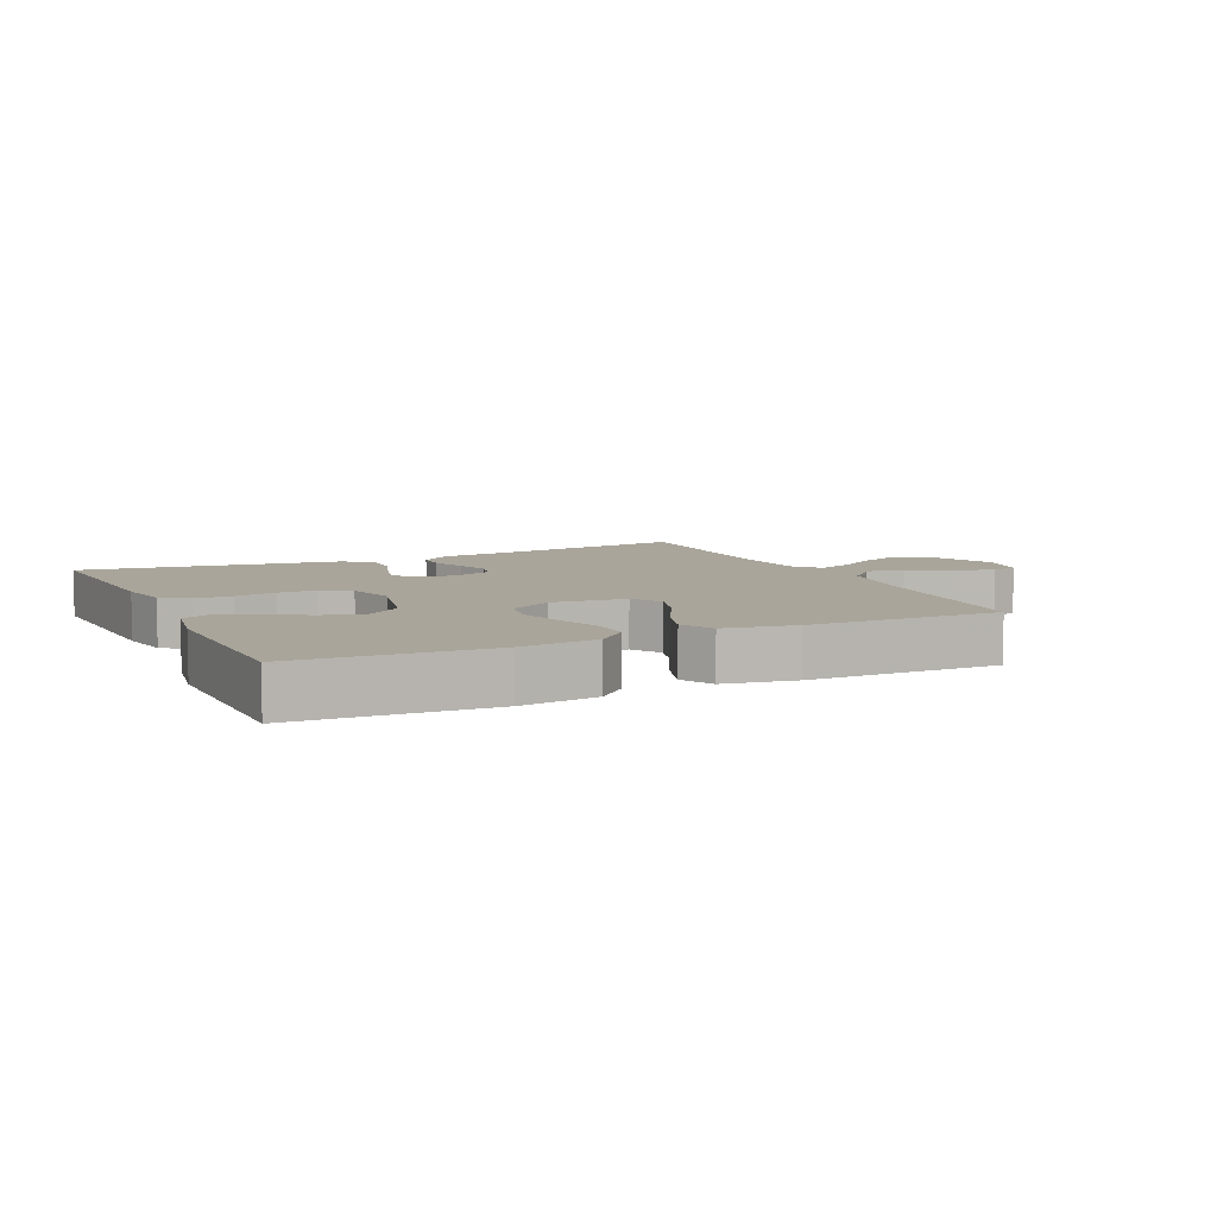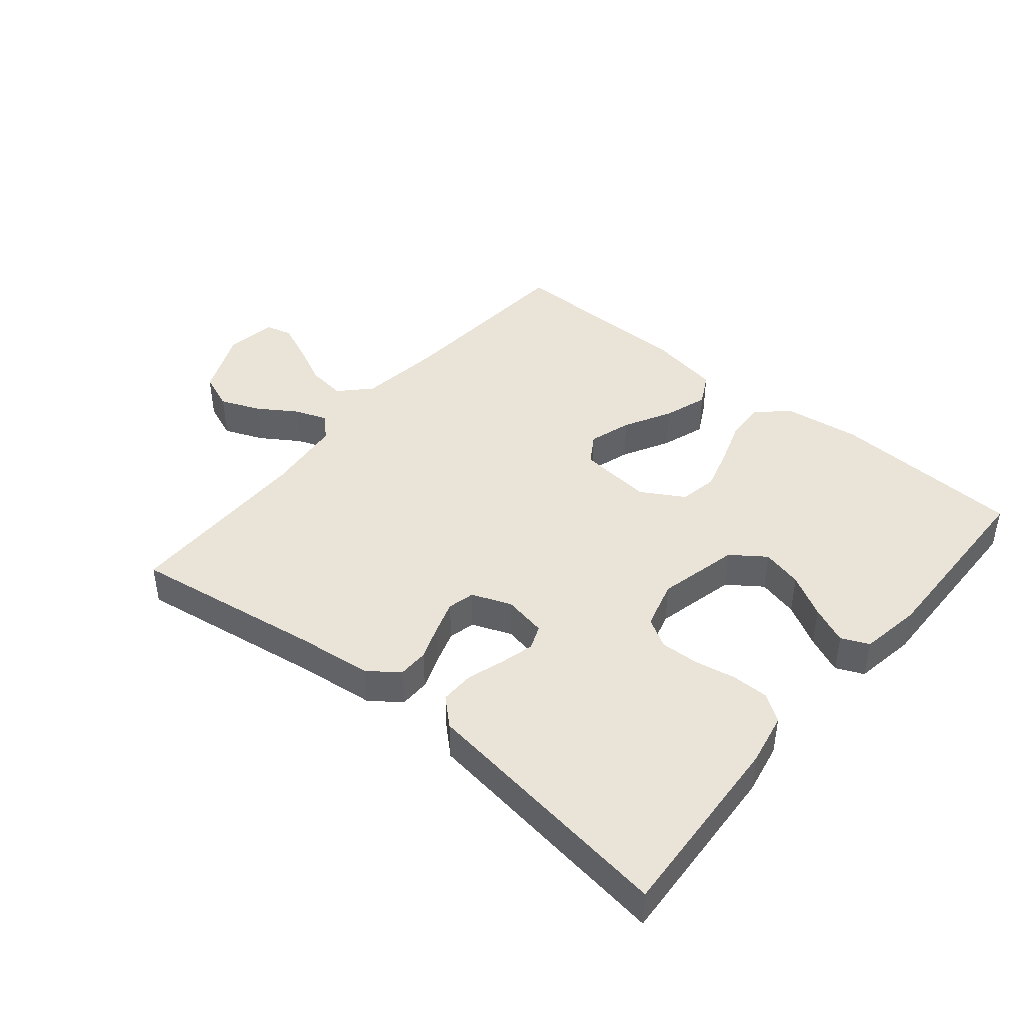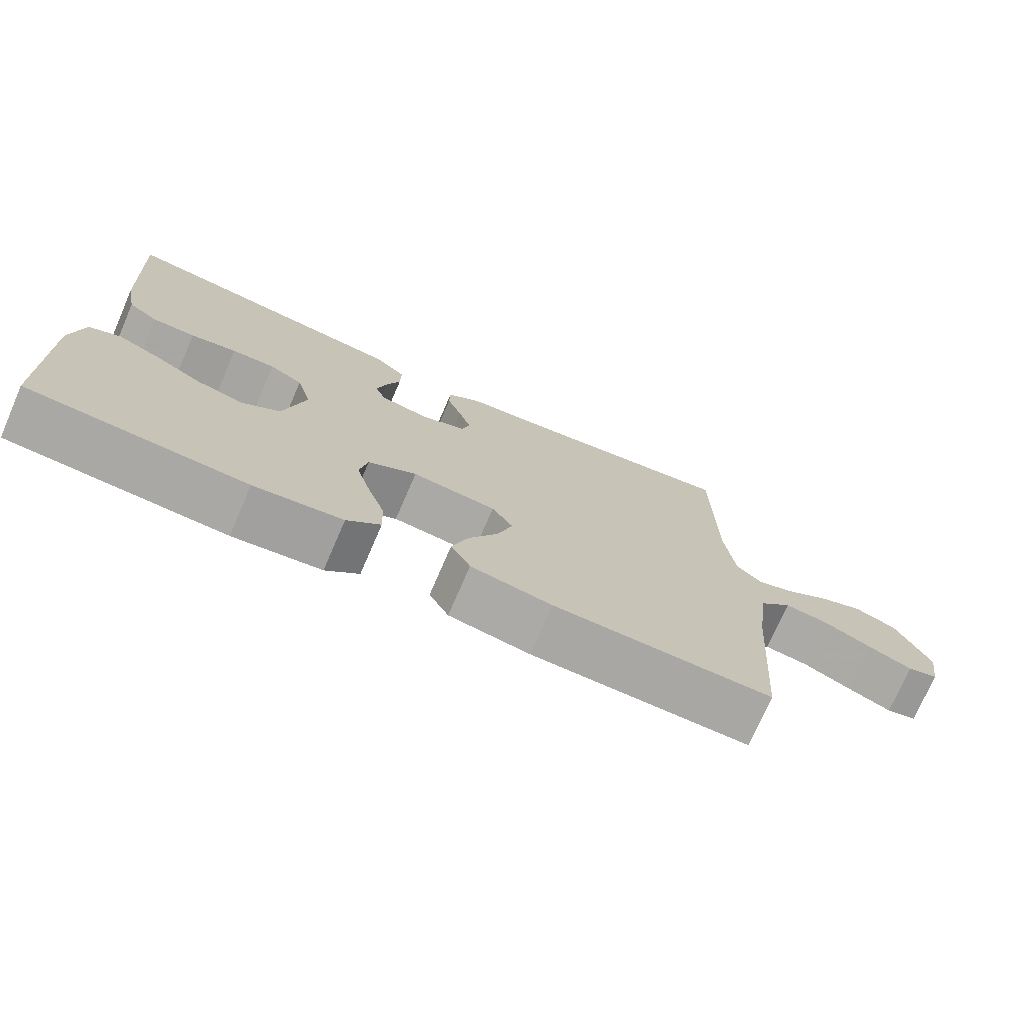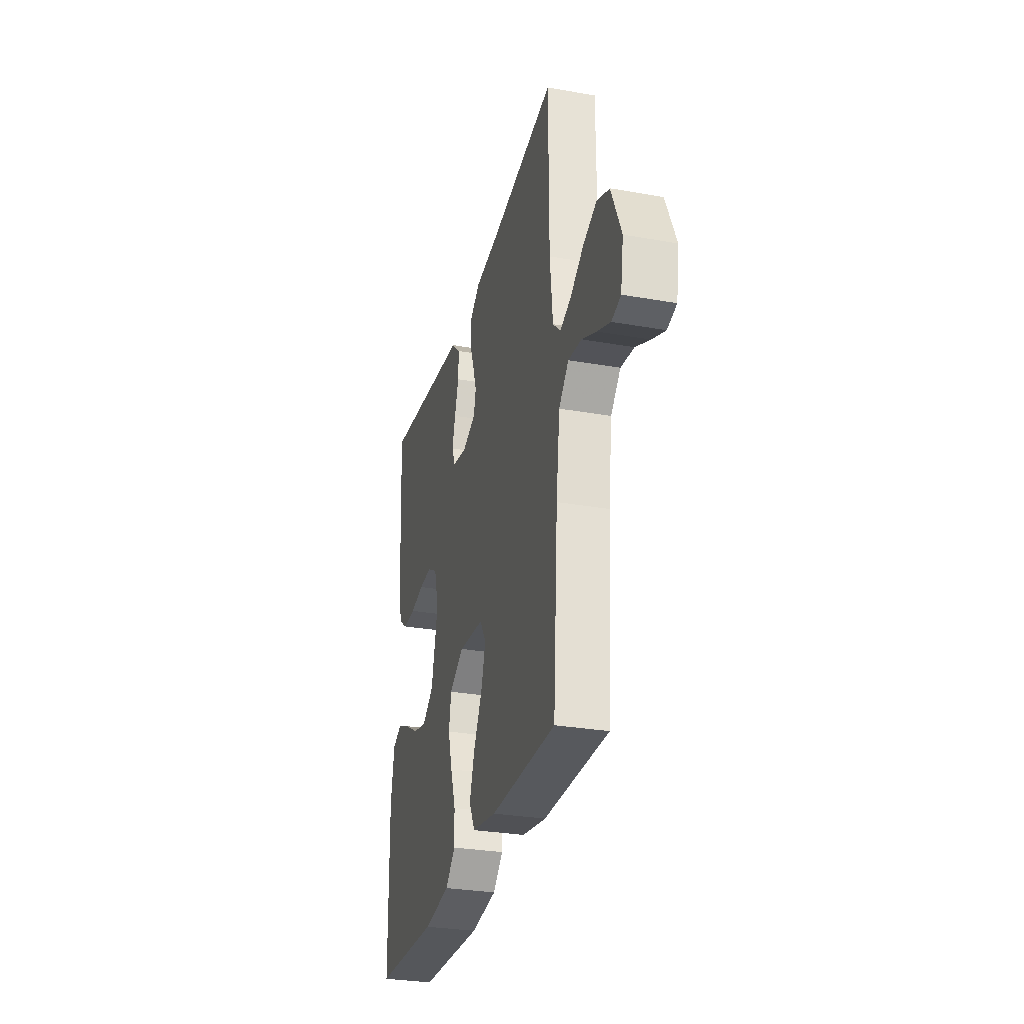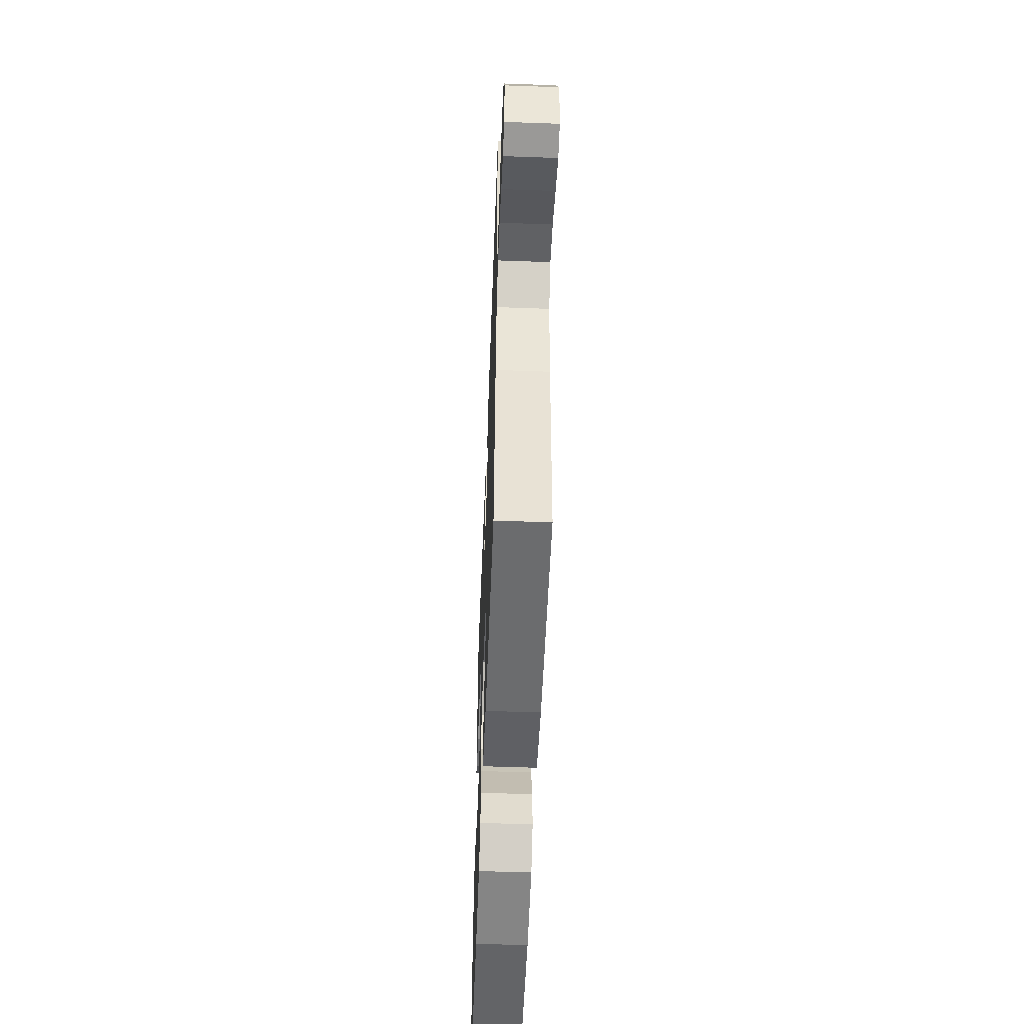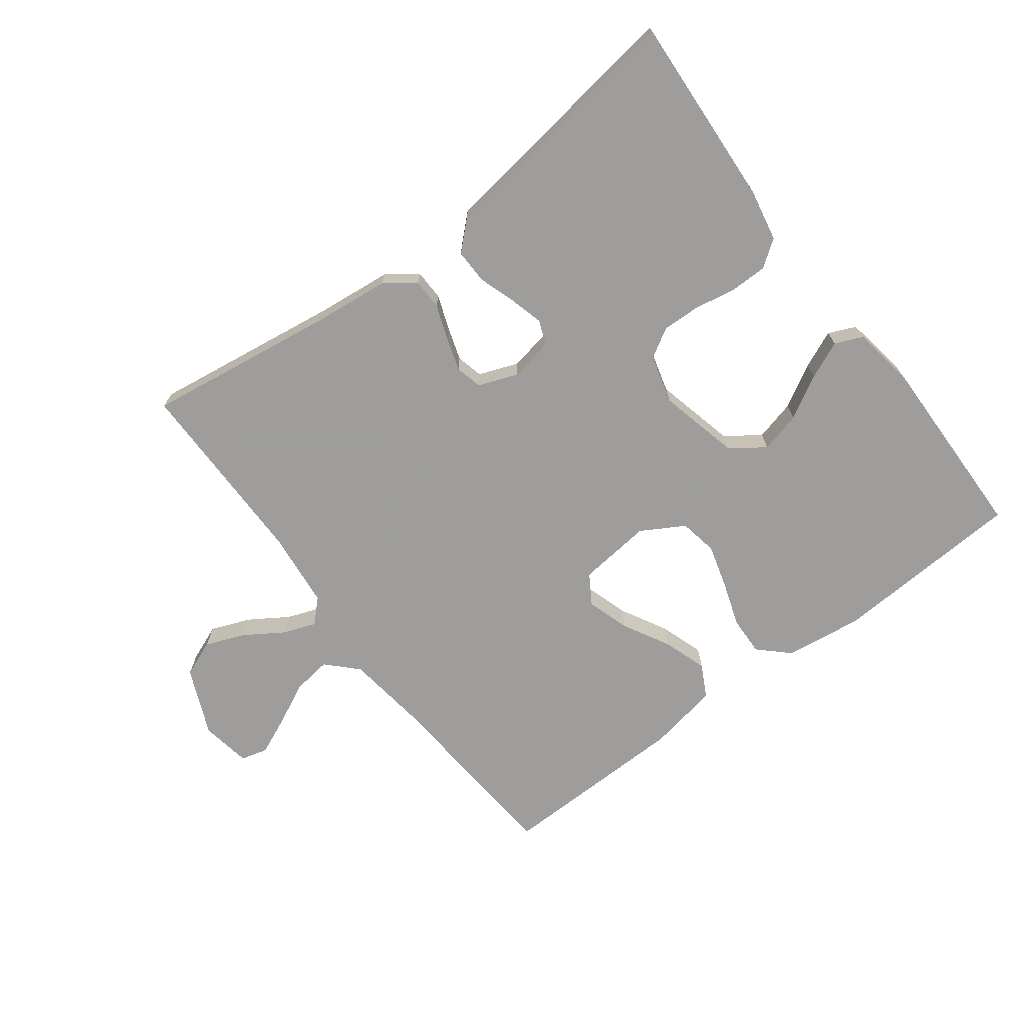
<metadata>
{"format":"obj","ext":"obj","renderer":"f3d","projection":"perspective","resolution":1024,"background":"white","views":[{"elev":7.5,"azim":154.9,"up":"+Y"},{"elev":43.2,"azim":39.6,"up":"+Y"},{"elev":-74.4,"azim":156.5,"up":"+Z"},{"elev":-29.9,"azim":-104.5,"up":"+Z"},{"elev":-54.3,"azim":-92.2,"up":"+Z"},{"elev":-70.7,"azim":37.2,"up":"+Y"}]}
</metadata>
<code>
v 0.5 0.07 -0.5
v 0.2 0.07 -0.516
v 0.078 0.07 -0.5
v 0.032 0.07 -0.456
v 0.034 0.07 -0.395
v 0.058 0.07 -0.325
v 0.078 0.07 -0.256
v 0.067 0.07 -0.196
v 0 0.07 -0.157
v -0.116 0.07 -0.169
v -0.145 0.07 -0.215
v -0.124 0.07 -0.282
v -0.084 0.07 -0.356
v -0.061 0.07 -0.425
v -0.088 0.07 -0.476
v -0.2 0.07 -0.496
v -0.5 0.07 -0.5
v -0.522 0.07 -0.2
v -0.539 0.07 -0.07
v -0.584 0.07 -0.024
v -0.645 0.07 -0.032
v -0.711 0.07 -0.064
v -0.771 0.07 -0.09
v -0.813 0.07 -0.079
v -0.826 0.07 0
v -0.78 0.07 0.105
v -0.722 0.07 0.128
v -0.66 0.07 0.103
v -0.6 0.07 0.064
v -0.549 0.07 0.045
v -0.514 0.07 0.079
v -0.501 0.07 0.2
v -0.5 0.07 0.5
v -0.2 0.07 0.456
v -0.083 0.07 0.443
v -0.036 0.07 0.408
v -0.035 0.07 0.36
v -0.055 0.07 0.306
v -0.072 0.07 0.254
v -0.062 0.07 0.212
v 0 0.07 0.188
v 0.068 0.07 0.201
v 0.083 0.07 0.239
v 0.069 0.07 0.292
v 0.05 0.07 0.35
v 0.049 0.07 0.404
v 0.091 0.07 0.443
v 0.2 0.07 0.458
v 0.5 0.07 0.5
v 0.482 0.07 0.2
v 0.466 0.07 0.119
v 0.424 0.07 0.089
v 0.365 0.07 0.089
v 0.301 0.07 0.101
v 0.241 0.07 0.103
v 0.195 0.07 0.076
v 0.174 0.07 0
v 0.204 0.07 -0.127
v 0.257 0.07 -0.165
v 0.321 0.07 -0.149
v 0.388 0.07 -0.111
v 0.447 0.07 -0.085
v 0.49 0.07 -0.104
v 0.506 0.07 -0.2
v 0.5 0 -0.5
v 0.2 0 -0.516
v 0.078 0 -0.5
v 0.032 0 -0.456
v 0.034 0 -0.395
v 0.058 0 -0.325
v 0.078 0 -0.256
v 0.067 0 -0.196
v 0 0 -0.157
v -0.116 0 -0.169
v -0.145 0 -0.215
v -0.124 0 -0.282
v -0.084 0 -0.356
v -0.061 0 -0.425
v -0.088 0 -0.476
v -0.2 0 -0.496
v -0.5 0 -0.5
v -0.522 0 -0.2
v -0.539 0 -0.07
v -0.584 0 -0.024
v -0.645 0 -0.032
v -0.711 0 -0.064
v -0.771 0 -0.09
v -0.813 0 -0.079
v -0.826 0 0
v -0.78 0 0.105
v -0.722 0 0.128
v -0.66 0 0.103
v -0.6 0 0.064
v -0.549 0 0.045
v -0.514 0 0.079
v -0.501 0 0.2
v -0.5 0 0.5
v -0.2 0 0.456
v -0.083 0 0.443
v -0.036 0 0.408
v -0.035 0 0.36
v -0.055 0 0.306
v -0.072 0 0.254
v -0.062 0 0.212
v 0 0 0.188
v 0.068 0 0.201
v 0.083 0 0.239
v 0.069 0 0.292
v 0.05 0 0.35
v 0.049 0 0.404
v 0.091 0 0.443
v 0.2 0 0.458
v 0.5 0 0.5
v 0.482 0 0.2
v 0.466 0 0.119
v 0.424 0 0.089
v 0.365 0 0.089
v 0.301 0 0.101
v 0.241 0 0.103
v 0.195 0 0.076
v 0.174 0 0
v 0.204 0 -0.127
v 0.257 0 -0.165
v 0.321 0 -0.149
v 0.388 0 -0.111
v 0.447 0 -0.085
v 0.49 0 -0.104
v 0.506 0 -0.2
f 4 5 6
f 3 4 6
f 2 3 6
f 1 2 6
f 64 1 6
f 63 64 6
f 62 63 6
f 61 62 6
f 60 61 6
f 59 60 6 7
f 58 59 7 8
f 57 58 8 9
f 56 57 9 10
f 52 53 54
f 51 52 54
f 50 51 54
f 49 50 54
f 48 49 54
f 48 54 55
f 47 48 55
f 46 47 55
f 45 46 55
f 44 45 55
f 43 44 55 56
f 36 37 38
f 35 36 38
f 34 35 38
f 34 38 39
f 33 34 39
f 32 33 39
f 31 32 39 40
f 27 28 29
f 26 27 29
f 25 26 29
f 24 25 29
f 23 24 29
f 22 23 29
f 21 22 29
f 20 21 29 30
f 31 40 41
f 30 31 41
f 20 30 41
f 19 20 41
f 16 17 18
f 15 16 18
f 14 15 18
f 13 14 18
f 12 13 18
f 42 43 56
f 42 56 10
f 41 42 10 11
f 19 41 11
f 11 12 18 19
f 70 69 68
f 70 68 67
f 70 67 66
f 70 66 65
f 70 65 128
f 70 128 127
f 70 127 126
f 70 126 125
f 70 125 124
f 71 70 124 123
f 72 71 123 122
f 73 72 122 121
f 74 73 121 120
f 118 117 116
f 118 116 115
f 118 115 114
f 118 114 113
f 118 113 112
f 119 118 112
f 119 112 111
f 119 111 110
f 119 110 109
f 119 109 108
f 120 119 108 107
f 102 101 100
f 102 100 99
f 102 99 98
f 103 102 98
f 103 98 97
f 103 97 96
f 104 103 96 95
f 93 92 91
f 93 91 90
f 93 90 89
f 93 89 88
f 93 88 87
f 93 87 86
f 93 86 85
f 94 93 85 84
f 105 104 95
f 105 95 94
f 105 94 84
f 105 84 83
f 82 81 80
f 82 80 79
f 82 79 78
f 82 78 77
f 82 77 76
f 120 107 106
f 74 120 106
f 75 74 106 105
f 75 105 83
f 83 82 76 75
f 1 65 66 2
f 2 66 67 3
f 3 67 68 4
f 4 68 69 5
f 5 69 70 6
f 6 70 71 7
f 7 71 72 8
f 8 72 73 9
f 9 73 74 10
f 10 74 75 11
f 11 75 76 12
f 12 76 77 13
f 13 77 78 14
f 14 78 79 15
f 15 79 80 16
f 16 80 81 17
f 17 81 82 18
f 18 82 83 19
f 19 83 84 20
f 20 84 85 21
f 21 85 86 22
f 22 86 87 23
f 23 87 88 24
f 24 88 89 25
f 25 89 90 26
f 26 90 91 27
f 27 91 92 28
f 28 92 93 29
f 29 93 94 30
f 30 94 95 31
f 31 95 96 32
f 32 96 97 33
f 33 97 98 34
f 34 98 99 35
f 35 99 100 36
f 36 100 101 37
f 37 101 102 38
f 38 102 103 39
f 39 103 104 40
f 40 104 105 41
f 41 105 106 42
f 42 106 107 43
f 43 107 108 44
f 44 108 109 45
f 45 109 110 46
f 46 110 111 47
f 47 111 112 48
f 48 112 113 49
f 49 113 114 50
f 50 114 115 51
f 51 115 116 52
f 52 116 117 53
f 53 117 118 54
f 54 118 119 55
f 55 119 120 56
f 56 120 121 57
f 57 121 122 58
f 58 122 123 59
f 59 123 124 60
f 60 124 125 61
f 61 125 126 62
f 62 126 127 63
f 63 127 128 64
f 64 128 65 1

</code>
